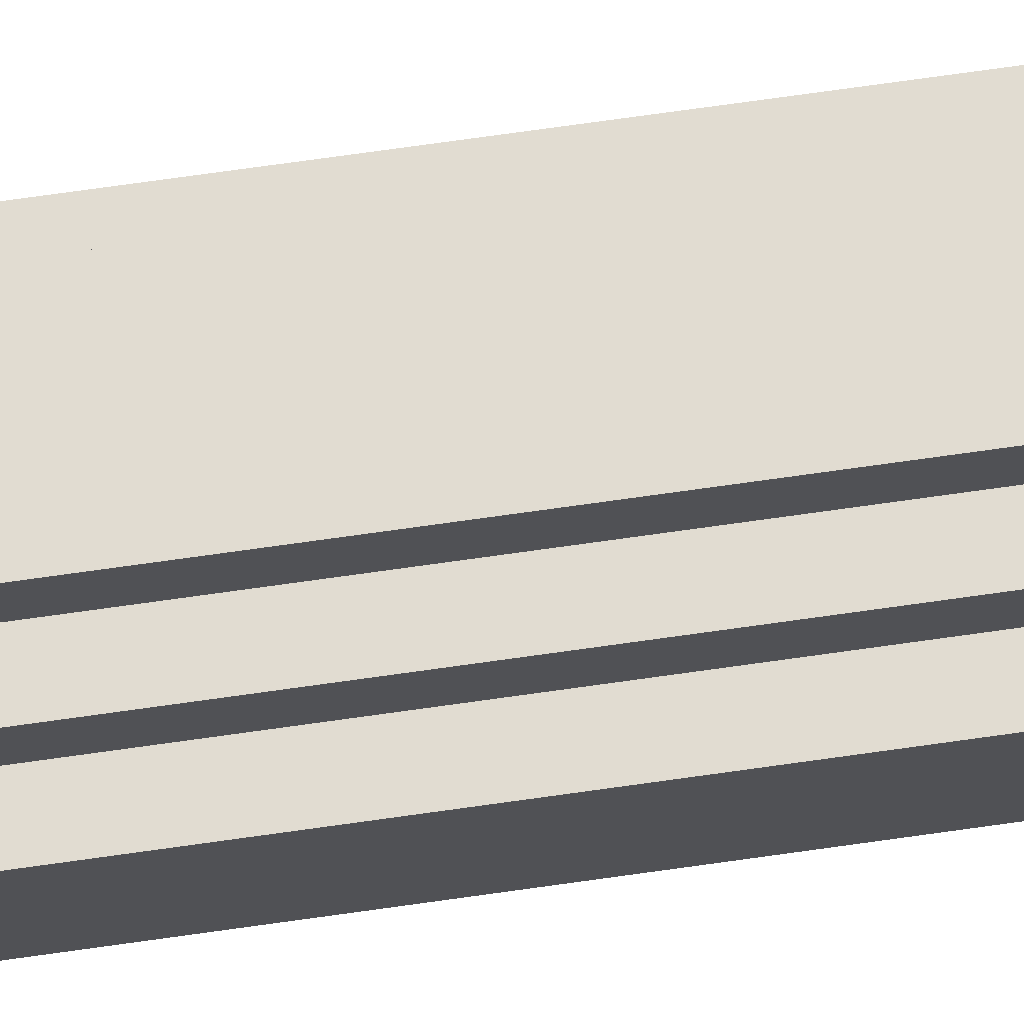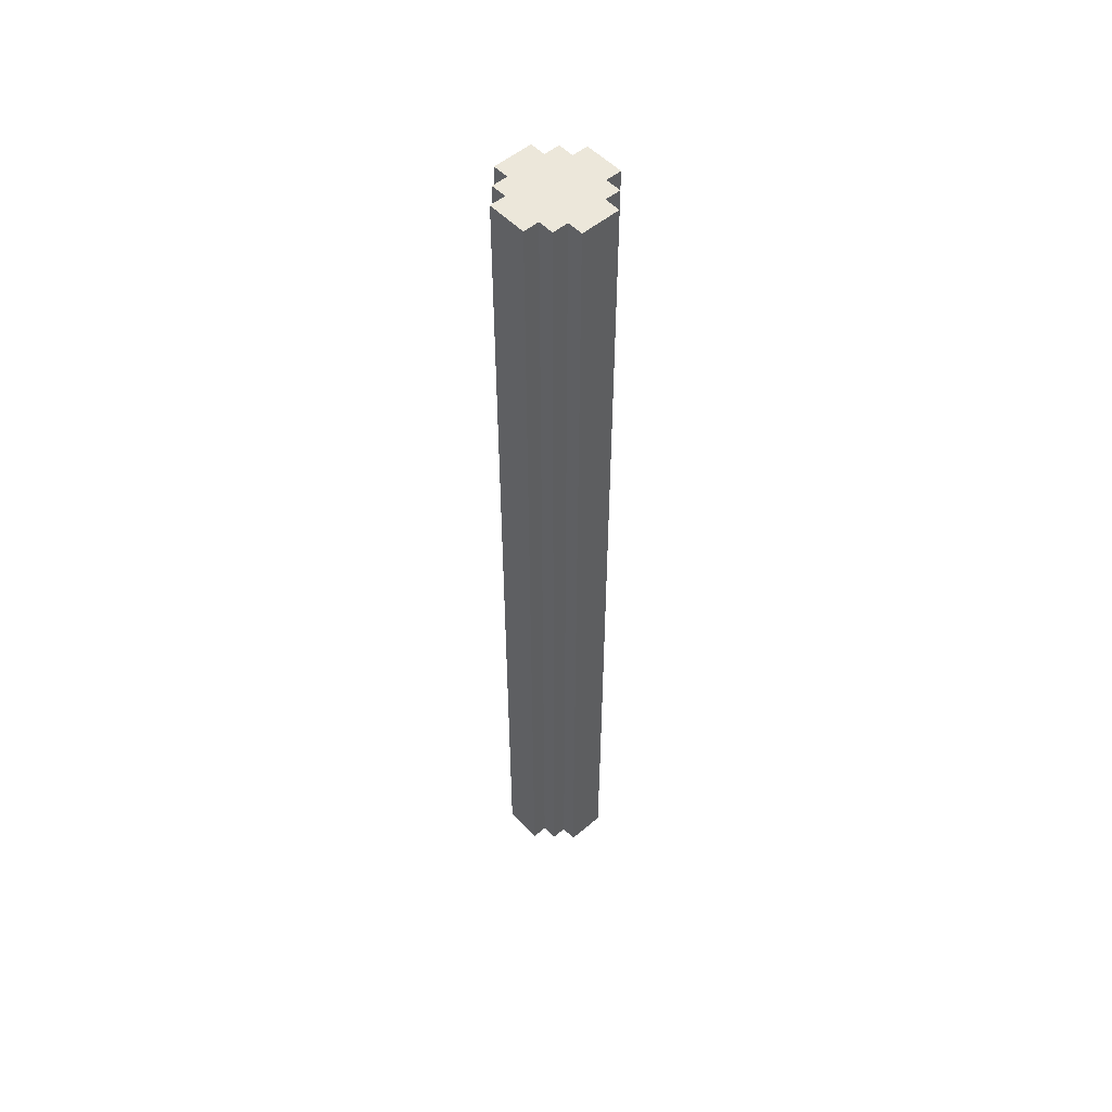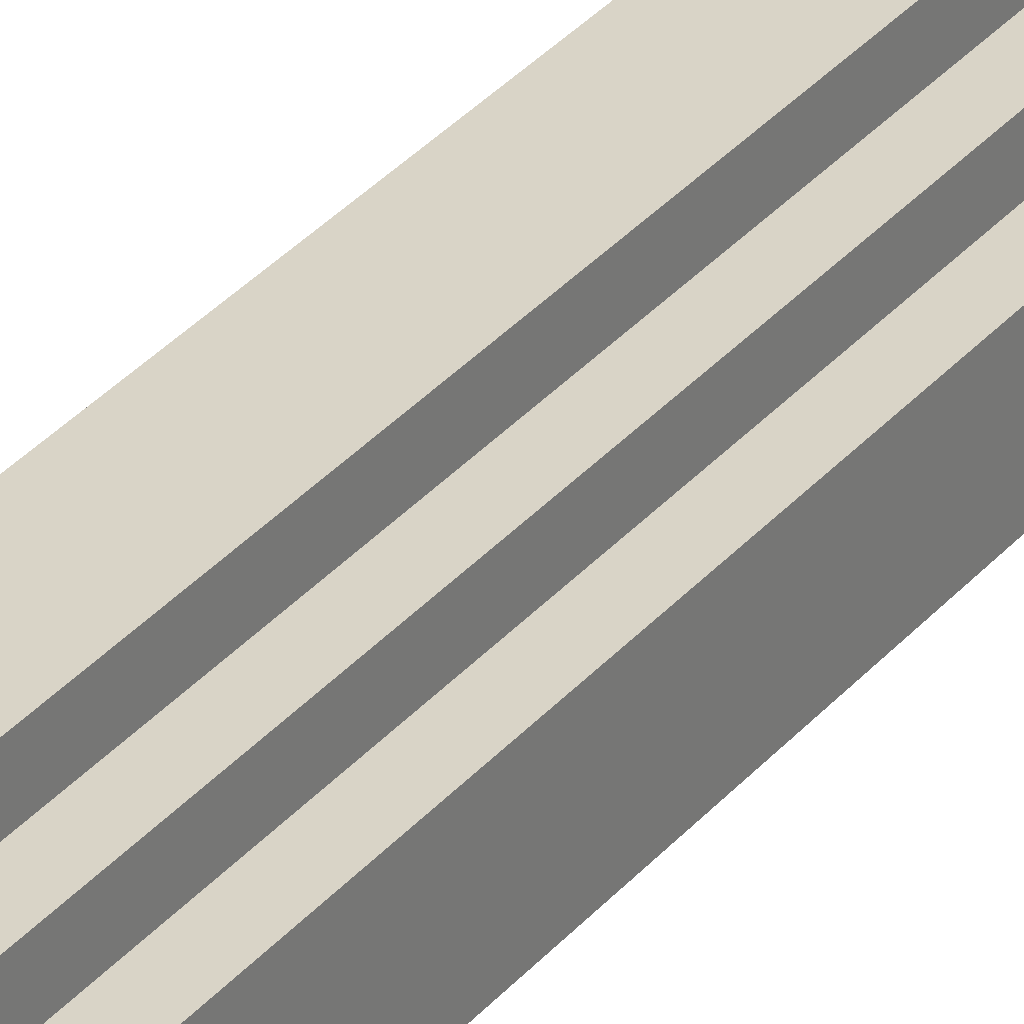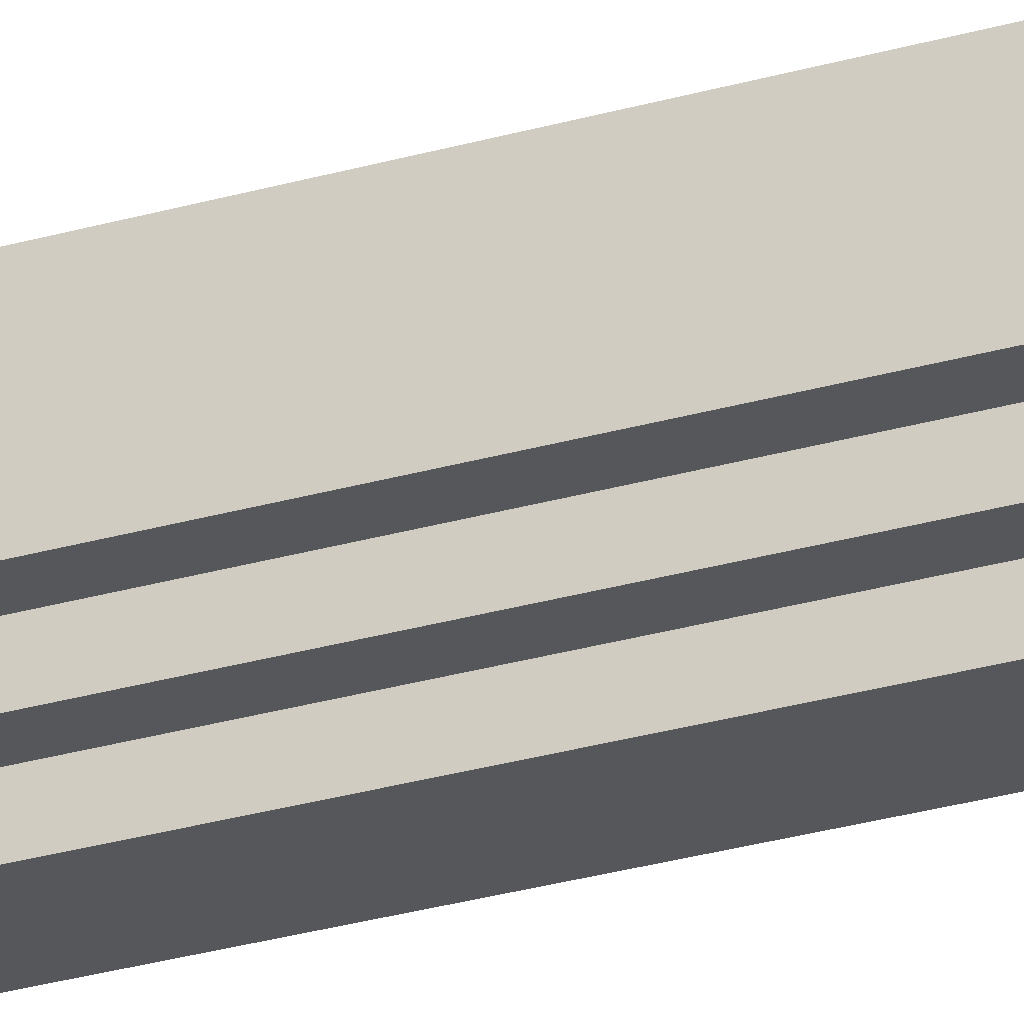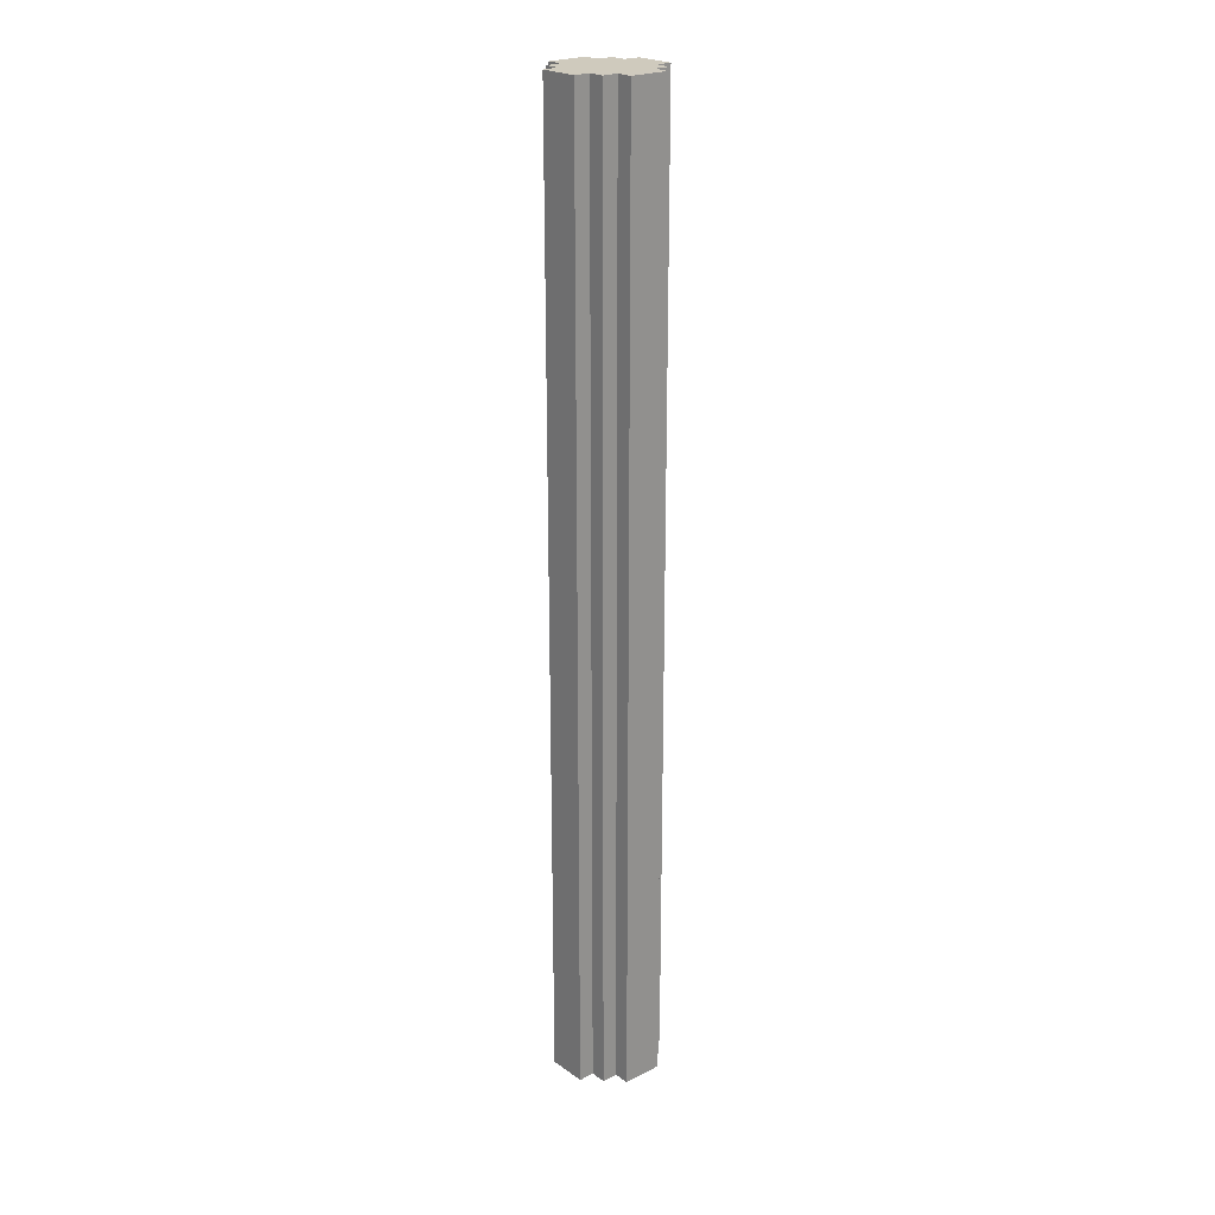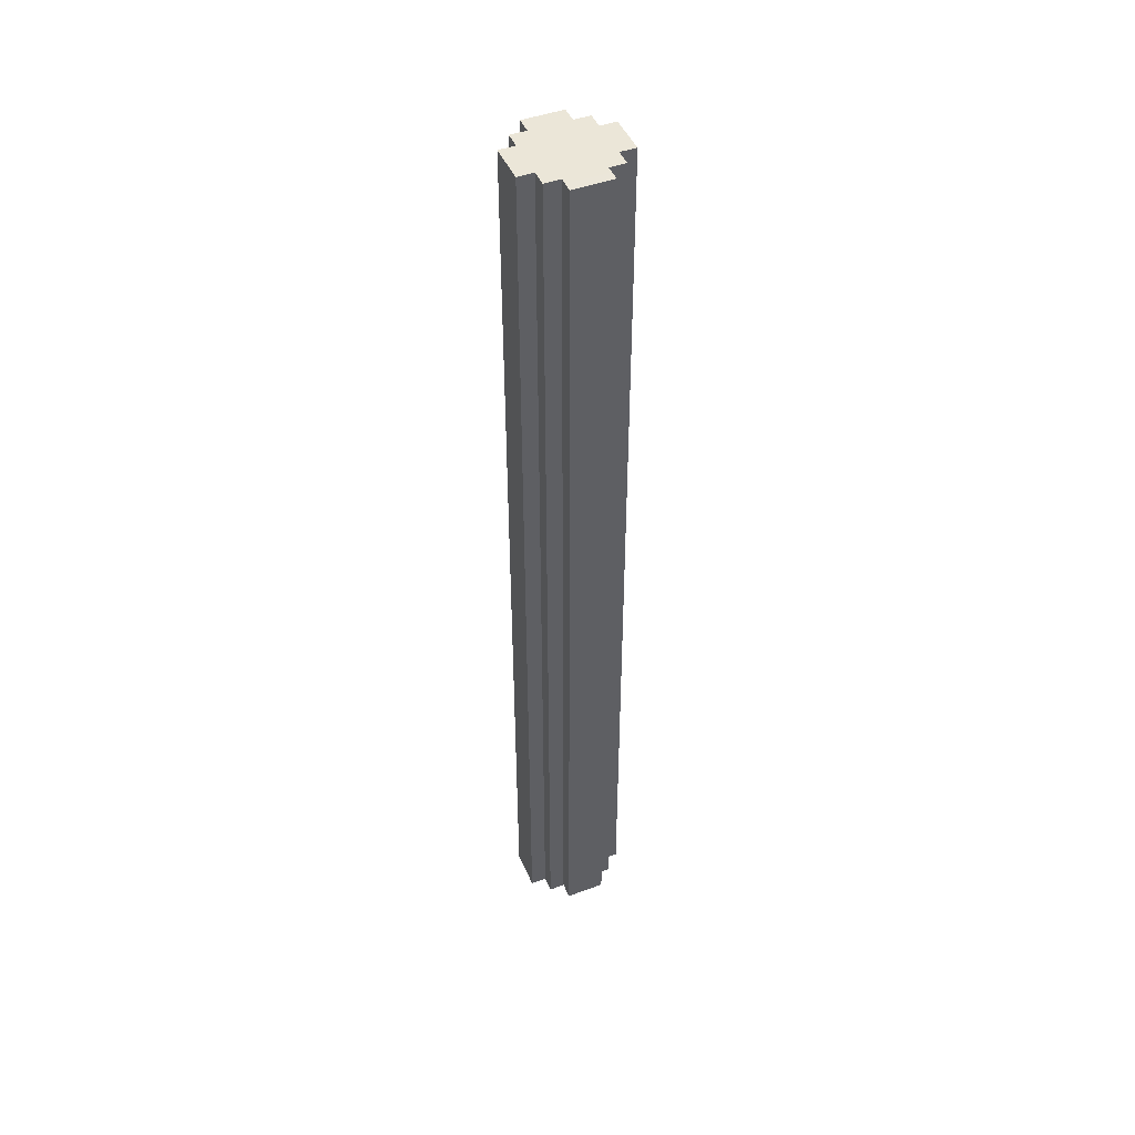
<metadata>
{"format":"obj","ext":"obj","renderer":"f3d","projection":"perspective","resolution":1024,"background":"white","views":[{"elev":69.2,"azim":81.8,"up":"+Y"},{"elev":52.8,"azim":-132.1,"up":"+Z"},{"elev":28.7,"azim":-149.8,"up":"+Y"},{"elev":-27.3,"azim":-65.5,"up":"+Y"},{"elev":23.0,"azim":49.5,"up":"+Z"},{"elev":46.4,"azim":-22.7,"up":"+Z"}]}
</metadata>
<code>
v 0.4881 0.4953 0.3333
v 0.4955 0.4878 0.3333
v 0.4955 0.4953 0.3333
v 0.4918 0.4953 0.3333
v 0.4955 0.4915 0.3333
v 0.4918 0.4915 0.3333
v 0.5122 0.4953 0.3333
v 0.5085 0.4953 0.3333
v 0.5047 0.4878 0.3333
v 0.5047 0.4953 0.3333
v 0.5047 0.4915 0.3333
v 0.5085 0.4915 0.3333
v 0.4881 0.5045 0.3333
v 0.4955 0.512 0.3333
v 0.4955 0.5045 0.3333
v 0.4918 0.5045 0.3333
v 0.4955 0.5082 0.3333
v 0.4918 0.5082 0.3333
v 0.5122 0.5045 0.3333
v 0.5047 0.512 0.3333
v 0.5047 0.5045 0.3333
v 0.5085 0.5045 0.3333
v 0.5047 0.5082 0.3333
v 0.5085 0.5082 0.3333
v 0.4955 0.4878 0.5566
v 0.4955 0.4915 0.5566
v 0.5047 0.4878 0.5566
v 0.5047 0.4915 0.5566
v 0.4918 0.4953 0.5566
v 0.4918 0.5045 0.5566
v 0.4955 0.4953 0.5566
v 0.4955 0.5045 0.5566
v 0.5047 0.4953 0.5566
v 0.4918 0.4915 0.5566
v 0.4881 0.5045 0.5566
v 0.4881 0.4953 0.5566
v 0.5085 0.4915 0.5566
v 0.5085 0.4953 0.5566
v 0.4955 0.5082 0.5566
v 0.4918 0.5082 0.5566
v 0.5047 0.5045 0.5566
v 0.5047 0.5082 0.5566
v 0.5122 0.5045 0.5566
v 0.5122 0.4953 0.5566
v 0.5085 0.5045 0.5566
v 0.5047 0.512 0.5566
v 0.4955 0.512 0.5566
v 0.5085 0.5082 0.5566
f 26 25 27 28
f 29 31 32 30
f 31 26 28 33
f 31 29 34 26
f 30 35 36 29
f 33 28 37 38
f 30 32 39 40
f 33 41 32 31
f 32 41 42 39
f 44 43 45 38
f 39 42 46 47
f 38 45 41 33
f 42 41 45 48
f 5 11 9 2
f 4 16 15 3
f 3 10 11 5
f 3 5 6 4
f 16 4 1 13
f 10 8 12 11
f 16 18 17 15
f 10 3 15 21
f 15 17 23 21
f 7 8 22 19
f 17 14 20 23
f 8 10 21 22
f 23 24 22 21
f 5 2 25 26
f 2 9 27 25
f 9 11 28 27
f 16 13 35 30
f 13 1 36 35
f 1 4 29 36
f 7 19 43 44
f 19 22 45 43
f 8 7 44 38
f 23 20 46 42
f 20 14 47 46
f 14 17 39 47
f 42 48 24 23
f 48 45 22 24
f 17 18 40 39
f 40 18 16 30
f 34 29 4 6
f 6 5 26 34
f 11 12 37 28
f 37 12 8 38

</code>
